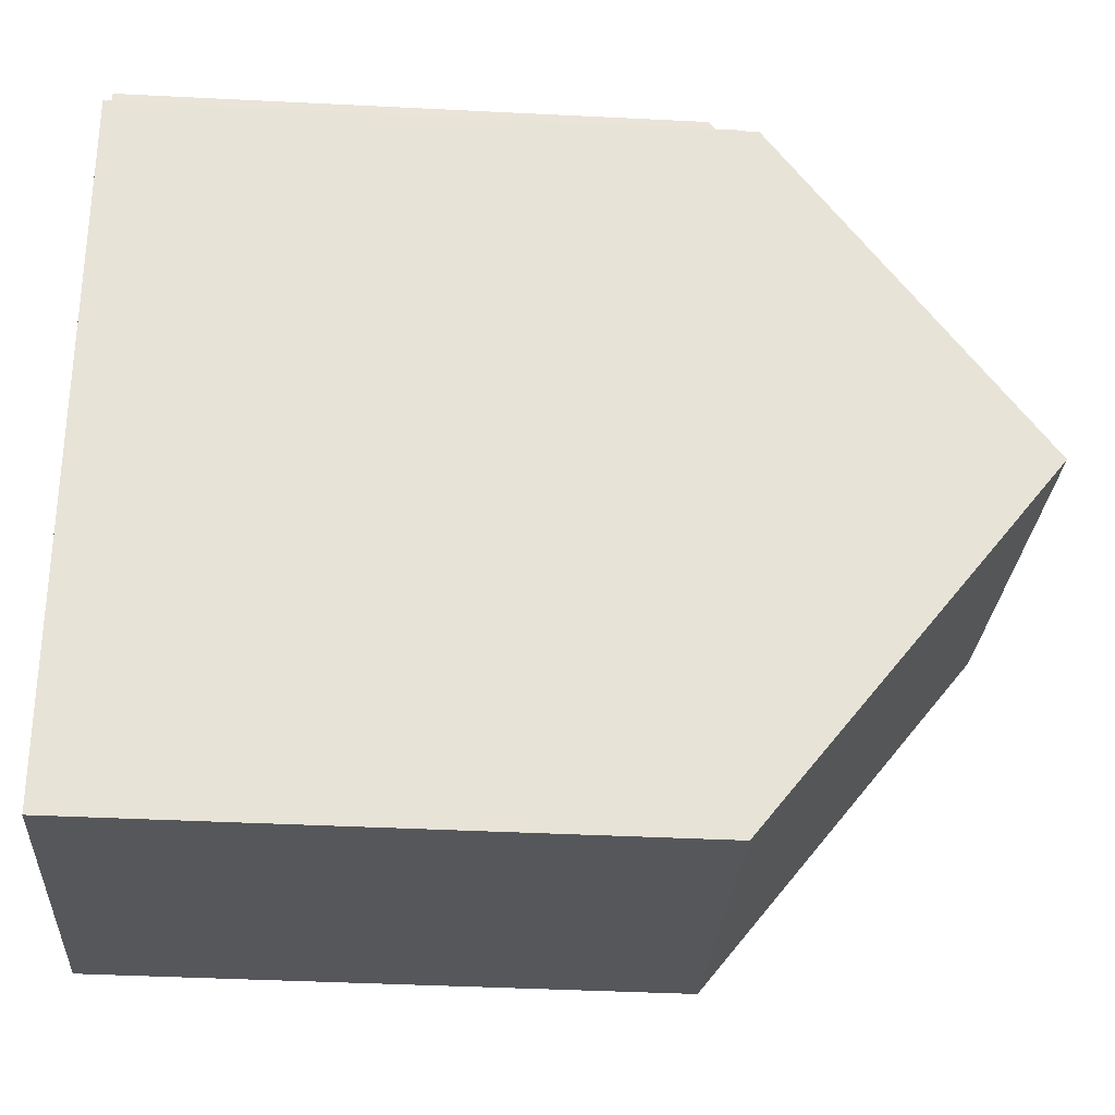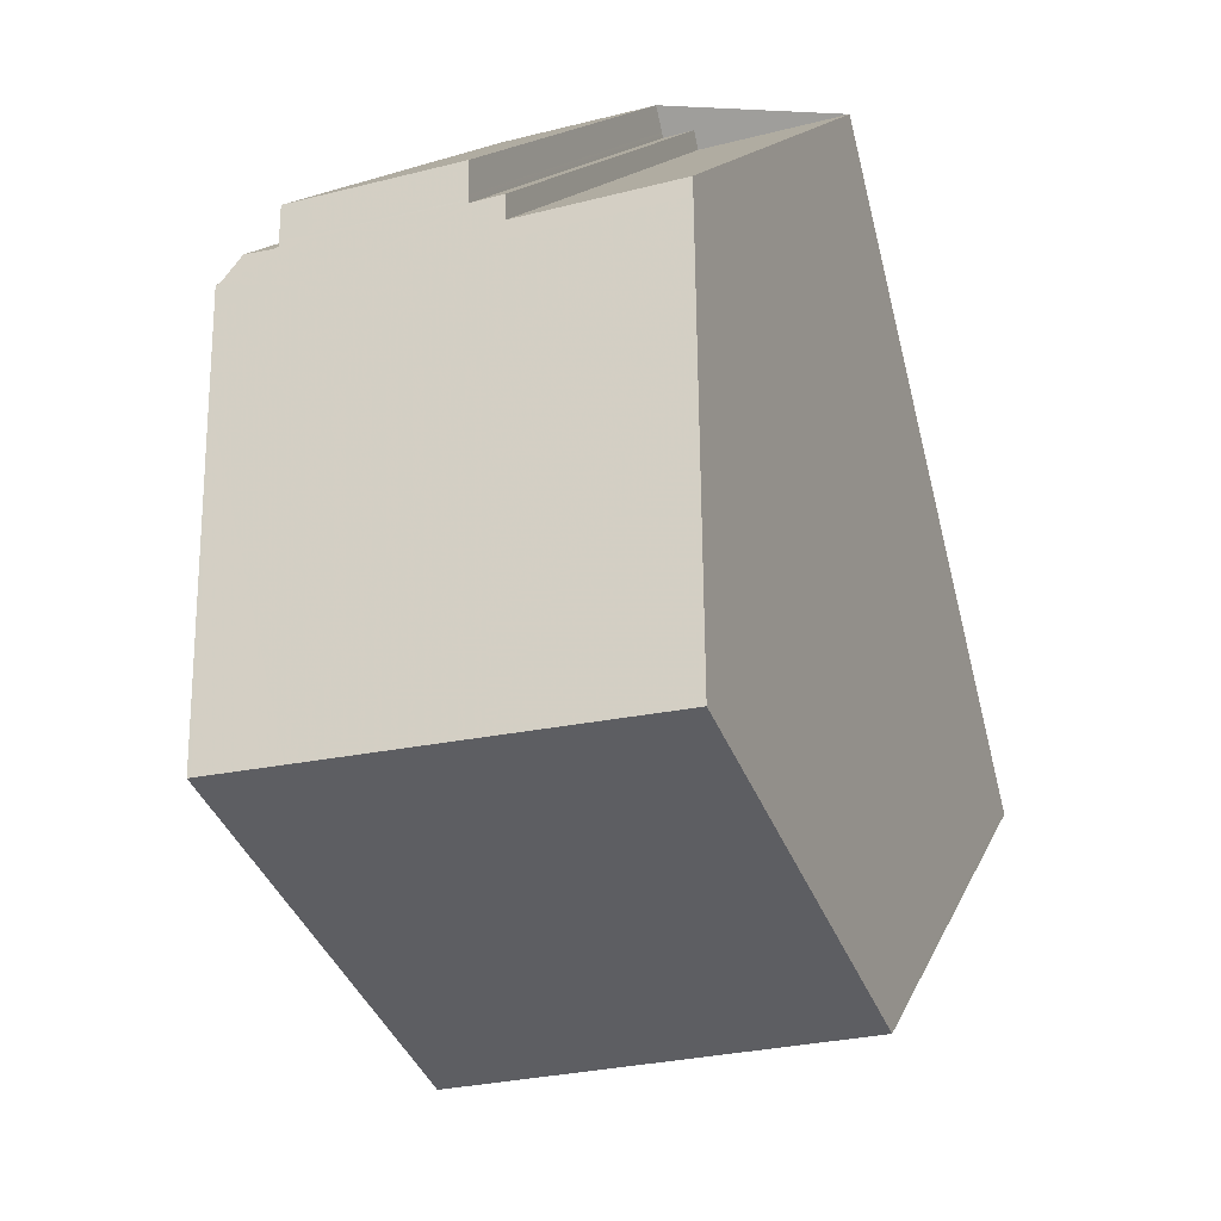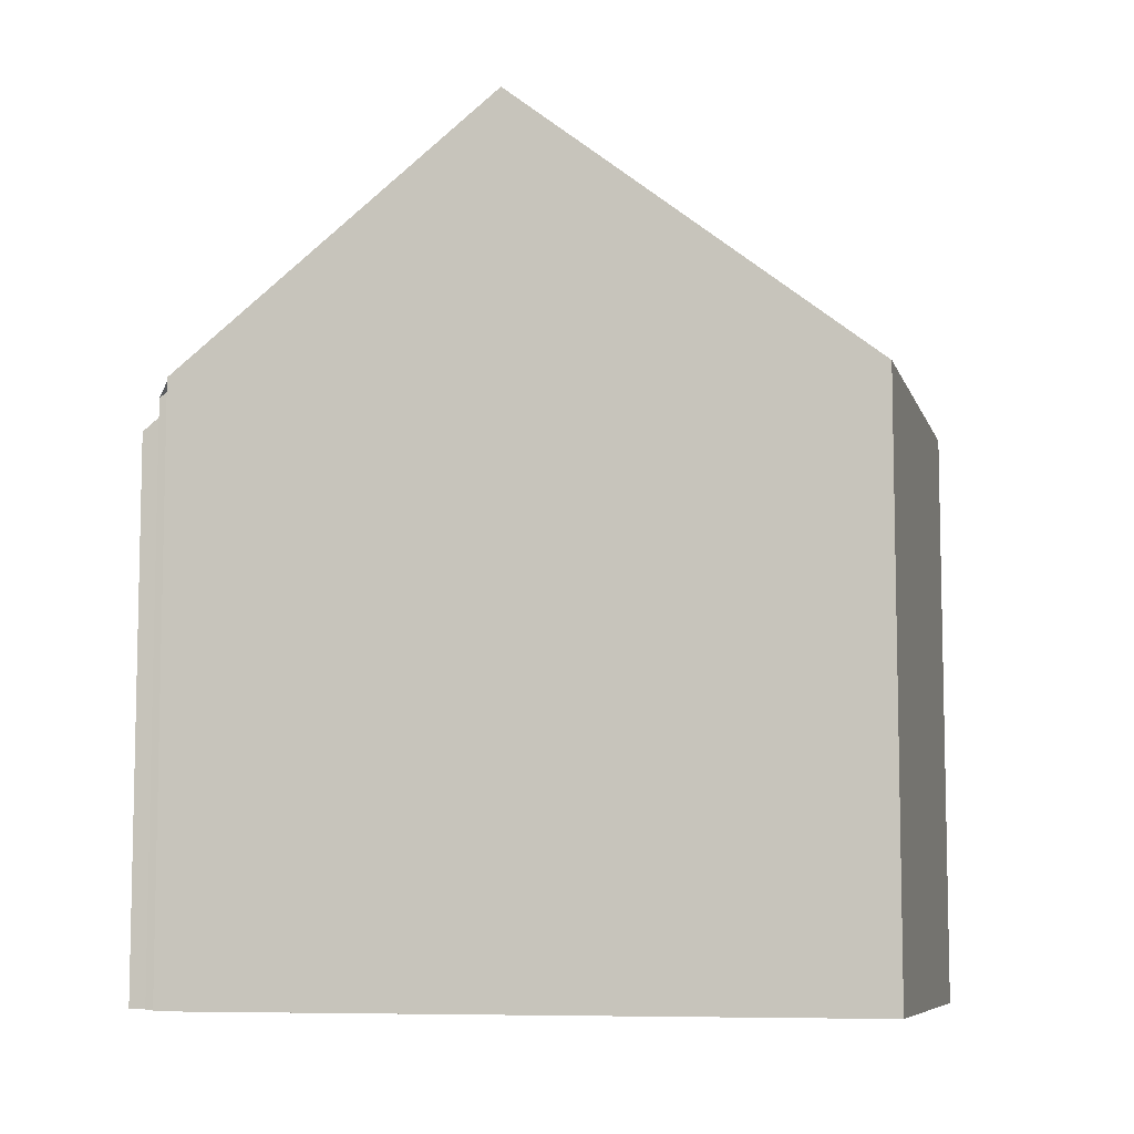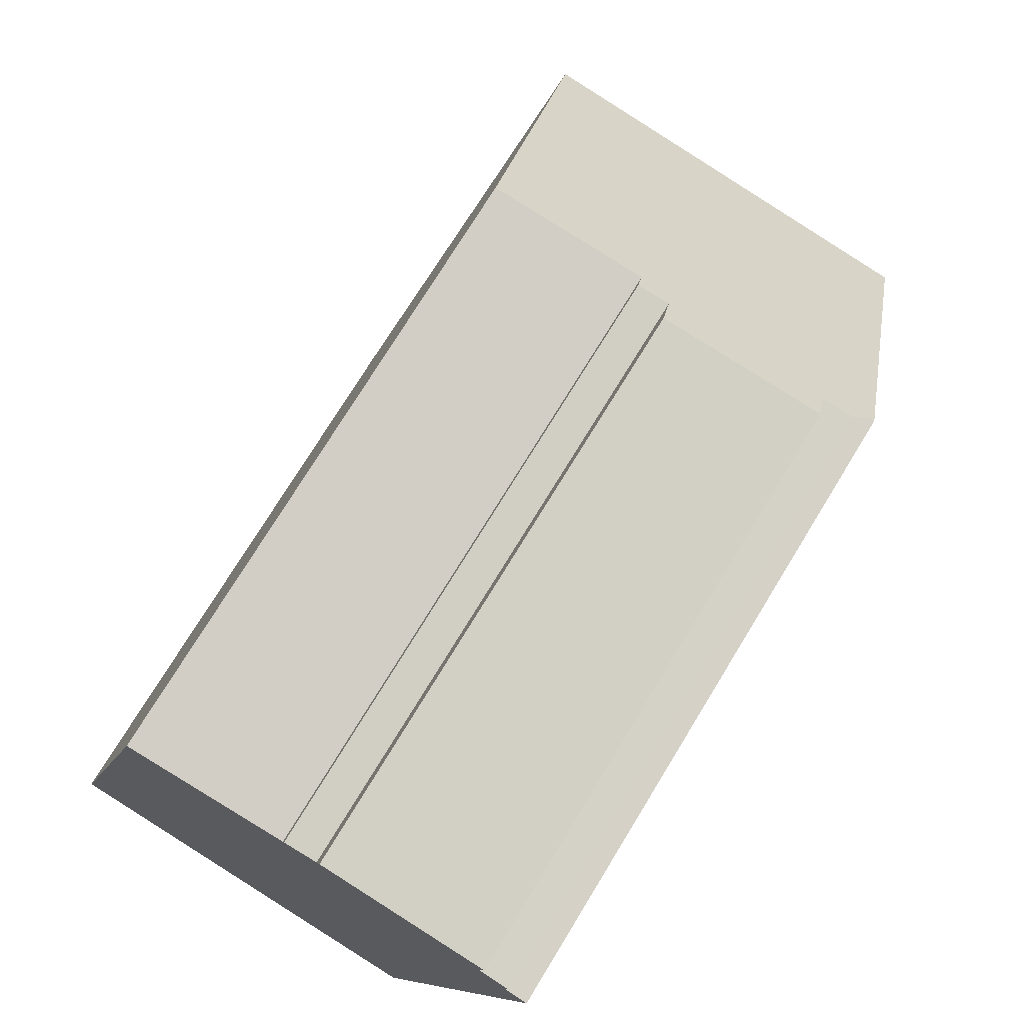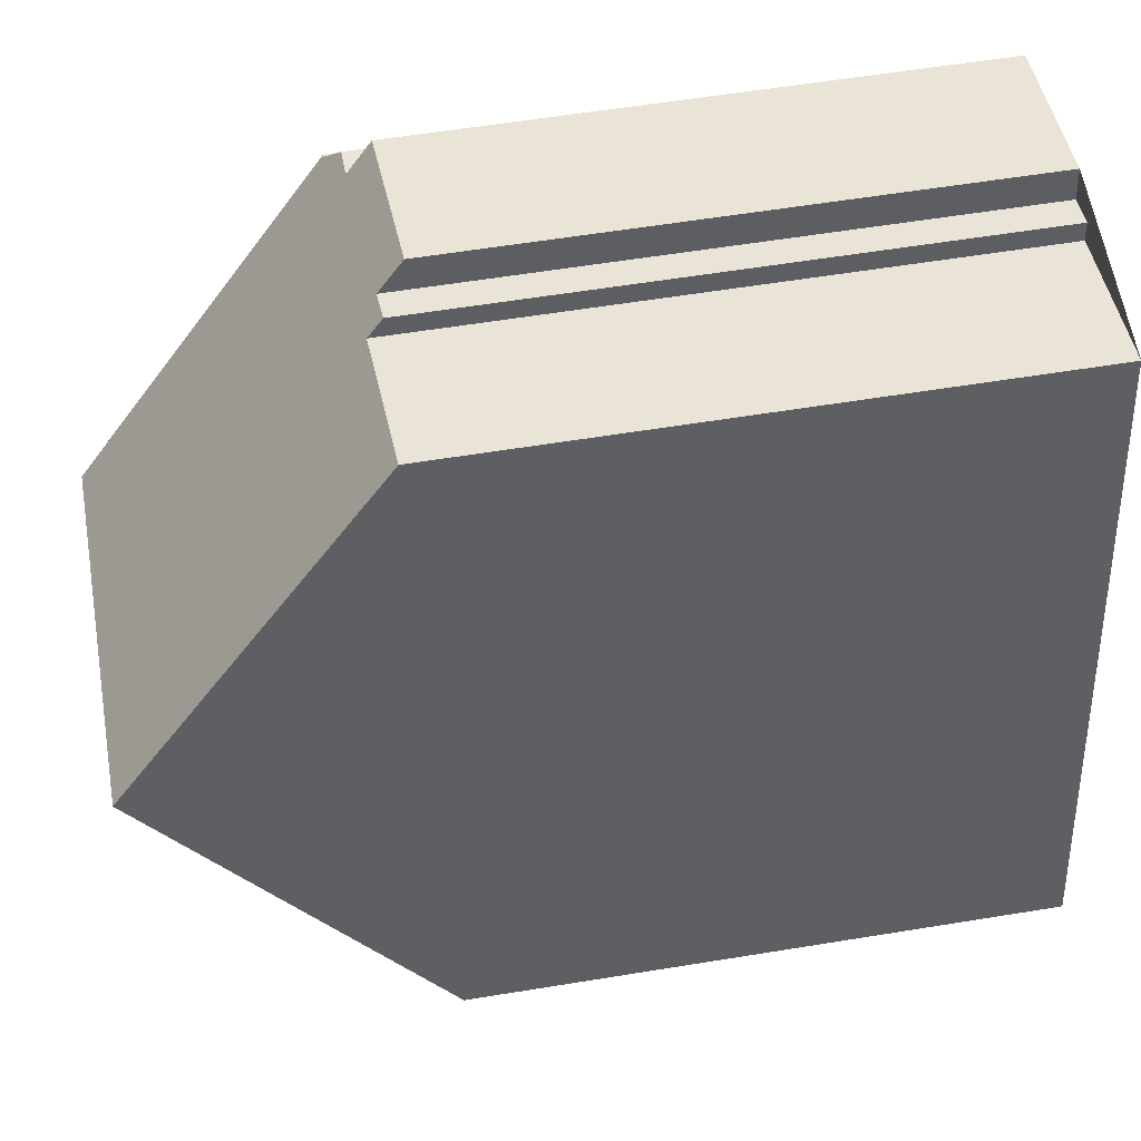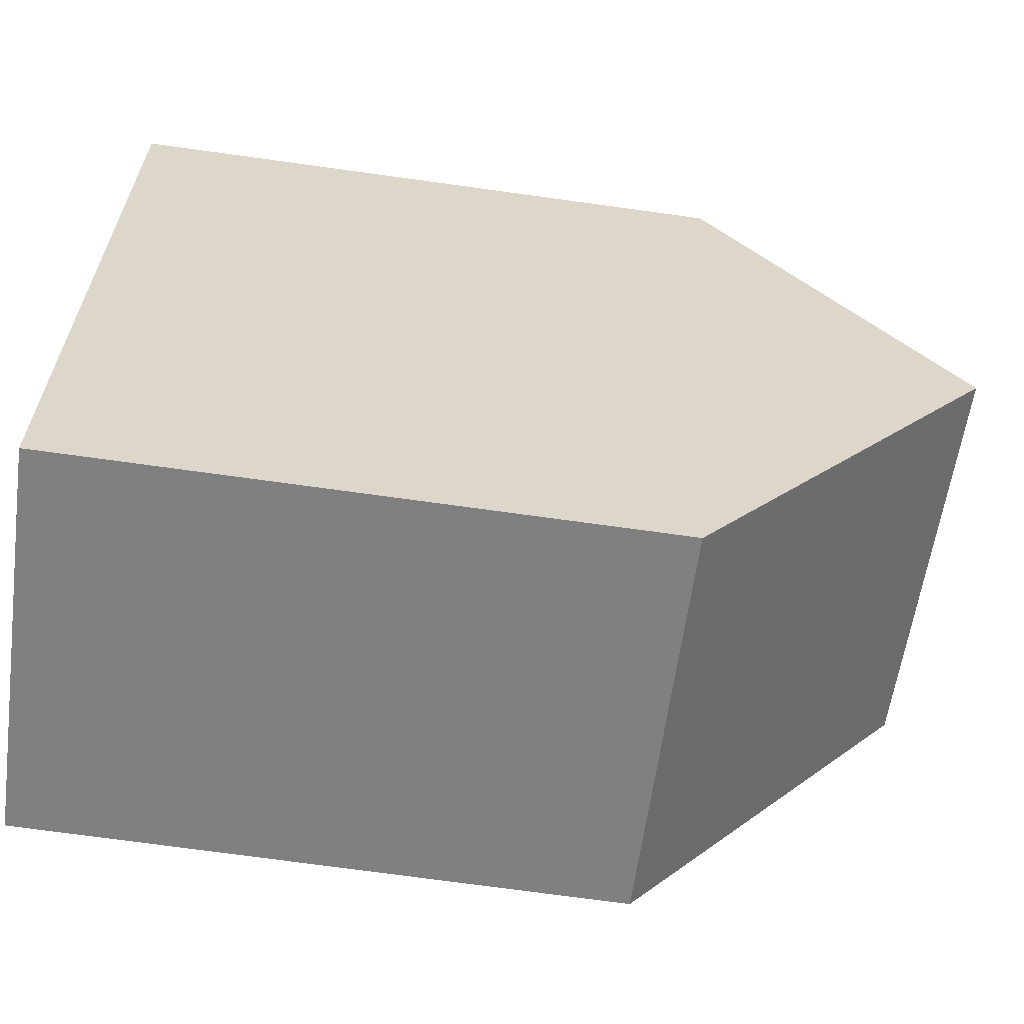
<metadata>
{"format":"obj","ext":"obj","renderer":"f3d","projection":"perspective","resolution":1024,"background":"white","views":[{"elev":-41.0,"azim":-93.5,"up":"+Y"},{"elev":14.3,"azim":16.2,"up":"+Y"},{"elev":-7.9,"azim":-61.8,"up":"+Z"},{"elev":73.7,"azim":-148.7,"up":"+Y"},{"elev":59.6,"azim":80.5,"up":"+Y"},{"elev":-74.1,"azim":-97.8,"up":"+Y"}]}
</metadata>
<code>
v -1592 -2435 8.475
v -1589 -2434 8.352
v -1589 -2434 8.732
v -1589 -2434 8.701
v -1589 -2435 8.928
v -1587 -2434 8.809
v -1592 -2435 9.091
v -1592 -2435 9.091
v -1592 -2435 8.863
v -1592 -2435 8.855
v -1584 -2444 8.77
v -1590 -2446 8.77
v -1591 -2440 13.06
v -1585 -2439 12.92
v -1589 -2434 8.712
v -1592 -2435 8.839
v -1592 -2435 8.863
v -1592 -2435 8.863
v -1585 -2439 12.92
v -1591 -2440 13.06
v -1592 -2435 8.806
v -1589 -2434 8.692
v -1588 -2440 12.98
v -1589 -2434 8.713
v -1588 -2440 12.98
v -1586 -2445 8.77
v -1585 -2439 12.92
v -1587 -2434 8.811
v -1585 -2439 12.92
v -1584 -2444 8.77
v -1589 -2434 8.661
v -1592 -2435 8.788
v -1590 -2440 13.03
v -1591 -2435 8.789
v -1591 -2435 8.82
v -1590 -2440 13.03
v -1589 -2445 8.77
v -1591 -2434 8.456
v -1591 -2435 8.769
v -1591 -2435 9.225
v -1592 -2436 9.287
v -1587 -2434 8.977
v -1589 -2435 9.103
v -1587 -2434 8.974
v -1592 -2437 10.19
v -1591 -2437 10.13
v -1589 -2436 10.02
v -1586 -2435 9.908
v -1586 -2435 9.906
v -1590 -2446 8.821
v -1589 -2445 8.821
v -1586 -2445 8.82
v -1584 -2444 8.82
v -1584 -2444 8.82
v -1592 -2435 9.091
v -1592 -2436 9.285
v -1590 -2446 8.821
v -1590 -2446 8.77
v -1592 -2437 10.19
v -1591 -2440 13.06
v -1591 -2440 13.06
v -1591 -2434 8.456
v -1592 -2435 8.475
v -1592 -2435 0
v -1591 -2434 0
v -1589 -2434 8.661
v -1589 -2434 8.352
v -1589 -2434 0
v -1589 -2434 0
v -1589 -2434 8.713
v -1589 -2434 8.732
v -1589 -2434 0
v -1589 -2434 1.776e-15
v -1589 -2435 8.928
v -1589 -2434 8.701
v -1589 -2434 0
v -1589 -2435 -1.776e-15
v -1587 -2434 8.811
v -1589 -2435 8.928
v -1589 -2435 -1.776e-15
v -1587 -2434 0
v -1587 -2434 8.974
v -1587 -2434 8.809
v -1587 -2434 -1.776e-15
v -1587 -2434 0
v -1592 -2435 9.091
v -1592 -2435 9.091
v -1592 -2435 0
v -1592 -2435 1.776e-15
v -1592 -2435 8.863
v -1592 -2435 9.091
v -1592 -2435 0
v -1592 -2435 0
v -1592 -2435 8.863
v -1592 -2435 8.863
v -1592 -2435 1.776e-15
v -1592 -2435 0
v -1592 -2435 8.839
v -1592 -2435 8.855
v -1592 -2435 0
v -1592 -2435 0
v -1584 -2444 8.77
v -1584 -2444 8.77
v -1584 -2444 0
v -1584 -2444 0
v -1590 -2446 8.821
v -1590 -2446 8.77
v -1590 -2446 0
v -1590 -2446 -1.776e-15
v -1592 -2437 10.19
v -1591 -2440 13.06
v -1591 -2440 1.776e-15
v -1592 -2437 1.776e-15
v -1589 -2434 8.732
v -1589 -2434 8.712
v -1589 -2434 0
v -1589 -2434 0
v -1592 -2435 8.806
v -1592 -2435 8.839
v -1592 -2435 0
v -1592 -2435 0
v -1592 -2435 8.855
v -1592 -2435 8.863
v -1592 -2435 0
v -1592 -2435 0
v -1584 -2444 8.82
v -1585 -2439 12.92
v -1585 -2439 0
v -1584 -2444 0
v -1592 -2435 8.788
v -1592 -2435 8.806
v -1592 -2435 0
v -1592 -2435 0
v -1589 -2434 8.712
v -1589 -2434 8.692
v -1589 -2434 0
v -1589 -2434 0
v -1589 -2434 8.701
v -1589 -2434 8.713
v -1589 -2434 1.776e-15
v -1589 -2434 0
v -1589 -2445 8.77
v -1586 -2445 8.77
v -1586 -2445 0
v -1589 -2445 0
v -1587 -2434 8.809
v -1587 -2434 8.811
v -1587 -2434 0
v -1587 -2434 -1.776e-15
v -1586 -2445 8.77
v -1584 -2444 8.77
v -1584 -2444 0
v -1586 -2445 0
v -1589 -2434 8.692
v -1589 -2434 8.661
v -1589 -2434 0
v -1589 -2434 0
v -1592 -2435 8.475
v -1592 -2435 8.788
v -1592 -2435 0
v -1592 -2435 0
v -1590 -2446 8.77
v -1589 -2445 8.77
v -1589 -2445 0
v -1590 -2446 0
v -1589 -2434 8.352
v -1591 -2434 8.456
v -1591 -2434 0
v -1589 -2434 0
v -1592 -2435 9.091
v -1592 -2436 9.287
v -1592 -2436 -1.776e-15
v -1592 -2435 0
v -1586 -2435 9.906
v -1587 -2434 8.974
v -1587 -2434 0
v -1586 -2435 0
v -1592 -2436 9.287
v -1592 -2437 10.19
v -1592 -2437 1.776e-15
v -1592 -2436 -1.776e-15
v -1585 -2439 12.92
v -1586 -2435 9.906
v -1586 -2435 0
v -1585 -2439 0
v -1591 -2440 13.06
v -1590 -2446 8.821
v -1590 -2446 -1.776e-15
v -1591 -2440 1.776e-15
v -1584 -2444 8.77
v -1584 -2444 8.82
v -1584 -2444 0
v -1584 -2444 0
v -1592 -2435 9.091
v -1592 -2435 9.091
v -1592 -2435 1.776e-15
v -1592 -2435 0
v -1590 -2446 8.77
v -1590 -2446 8.77
v -1590 -2446 0
v -1590 -2446 0
v -1592 -2435 0
v -1589 -2434 0
v -1589 -2434 0
v -1589 -2434 0
v -1589 -2435 0
v -1587 -2434 0
v -1584 -2444 0
v -1590 -2446 0
v -1592 -2435 0
v -1592 -2435 0
v -1592 -2435 0
v -1592 -2435 0
f 35 16 21 34
f 18 9 17
f 56 41 7 55
f 58 12 50 57
f 39 32 1 38
f 43 24 4 5 28 42
f 53 30 26 52
f 42 28 6 44
f 54 11 30 53
f 34 21 32 39
f 34 22 15 35
f 40 35 15 3 24 43
f 52 26 37 51
f 38 2 31 39
f 39 31 22 34
f 60 13 45 59
f 48 27 23 47
f 49 14 27 48
f 47 23 33 46
f 59 45 41 56
f 47 43 42 48
f 48 42 44 49
f 46 40 43 47
f 57 50 20 61
f 52 25 29 53
f 53 29 19 54
f 51 36 25 52
f 55 8 18 17 10 16 35 40 56
f 57 51 37 58
f 59 46 33 60
f 56 40 46 59
f 61 36 51 57
f 63 64 65 62
f 67 68 69 66
f 71 72 73 70
f 75 76 77 74
f 79 80 81 78
f 83 84 85 82
f 87 88 89 86
f 91 92 93 90
f 95 96 97 94
f 99 100 101 98
f 103 104 105 102
f 107 108 109 106
f 111 112 113 110
f 115 116 117 114
f 119 120 121 118
f 123 124 125 122
f 127 128 129 126
f 131 132 133 130
f 135 136 137 134
f 139 140 141 138
f 143 144 145 142
f 147 148 149 146
f 151 152 153 150
f 155 156 157 154
f 159 160 161 158
f 163 164 165 162
f 167 168 169 166
f 171 172 173 170
f 175 176 177 174
f 179 180 181 178
f 183 184 185 182
f 187 188 189 186
f 191 192 193 190
f 195 196 197 194
f 199 200 201 198
f 203 204 205 206 207 208 209 210 211 212 213 202

</code>
